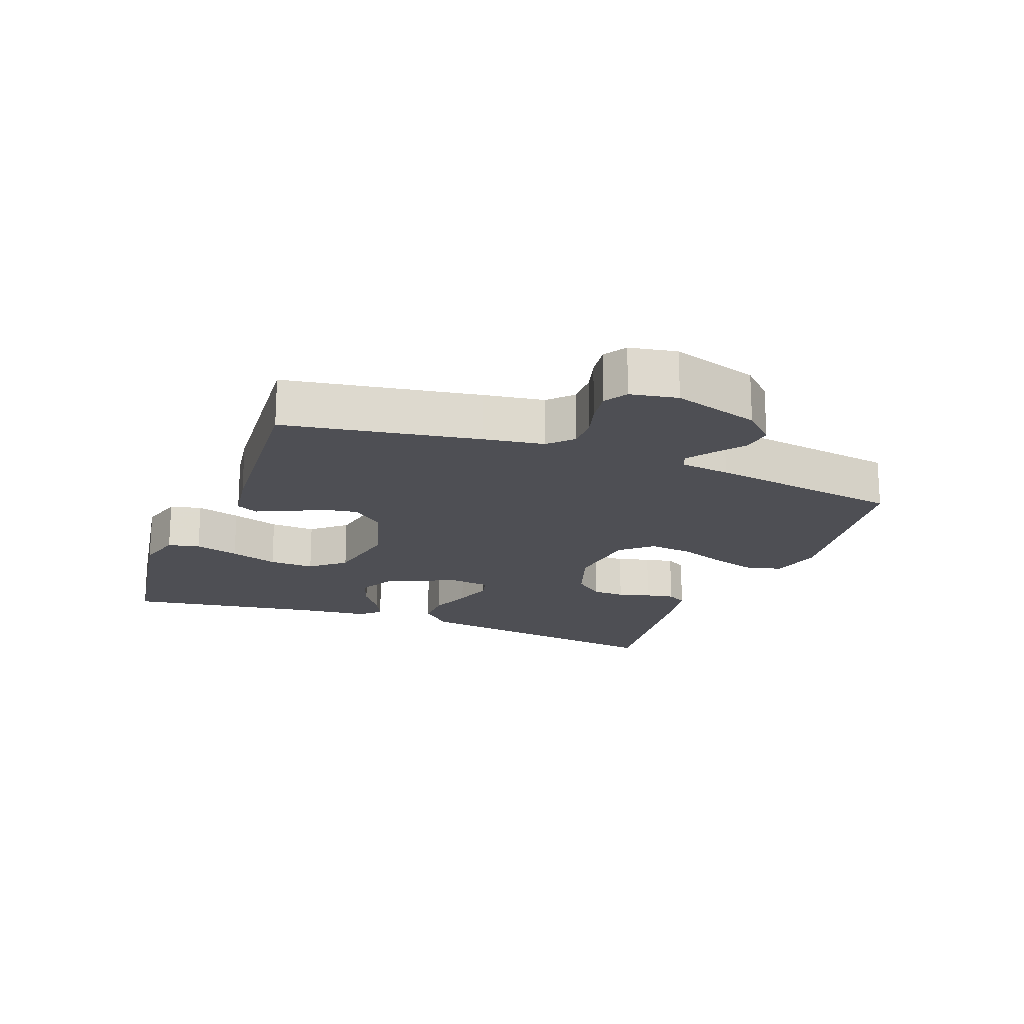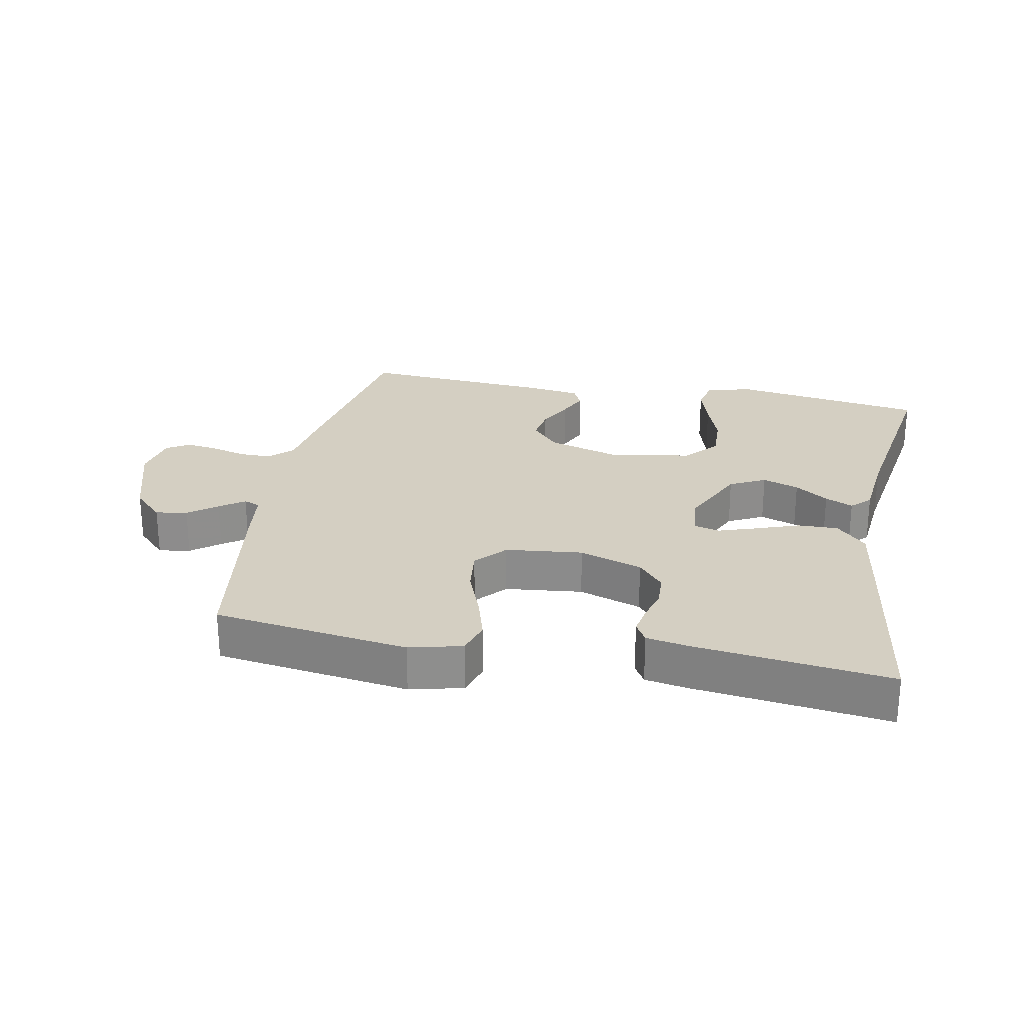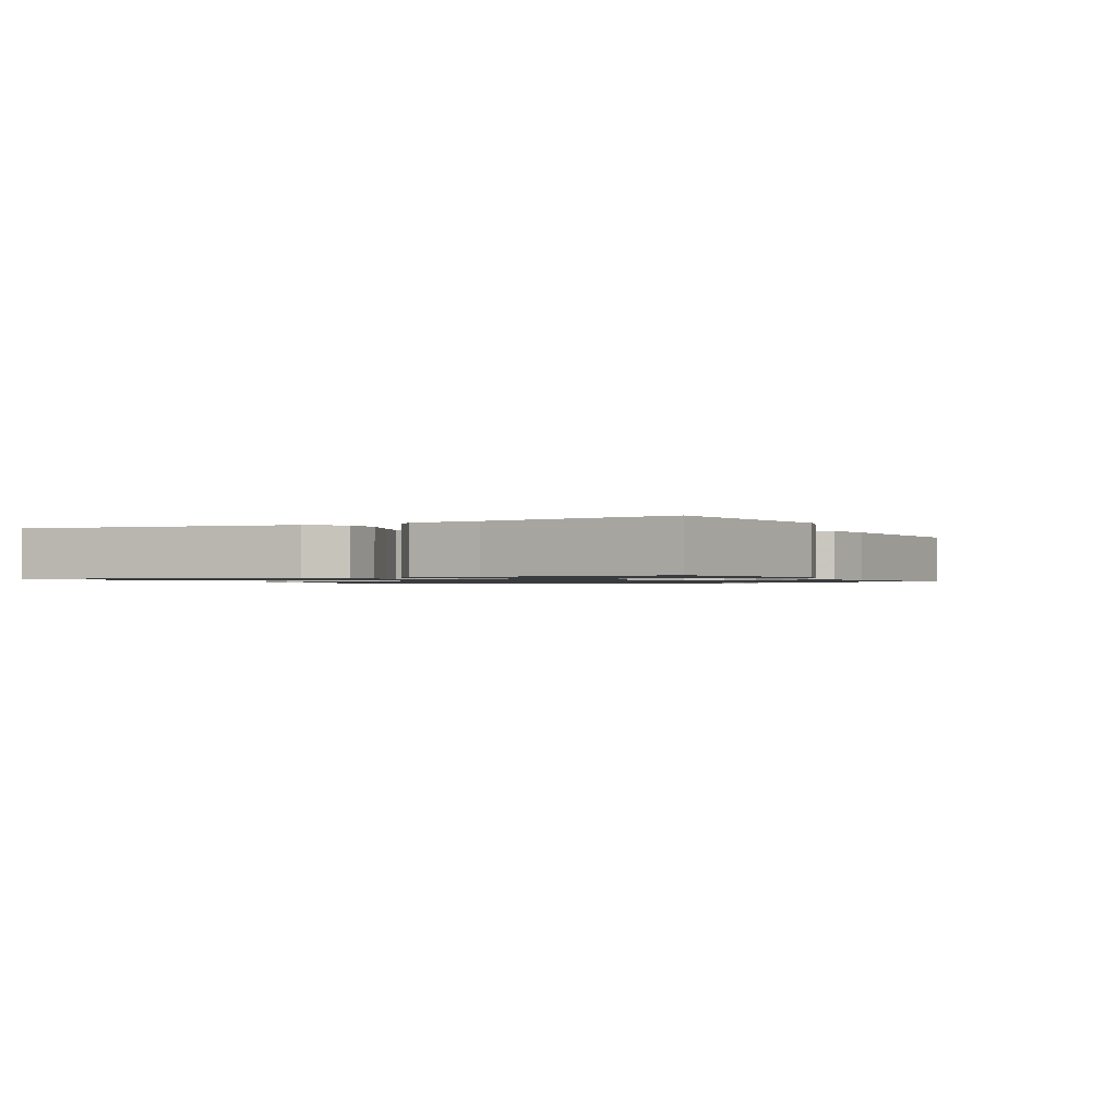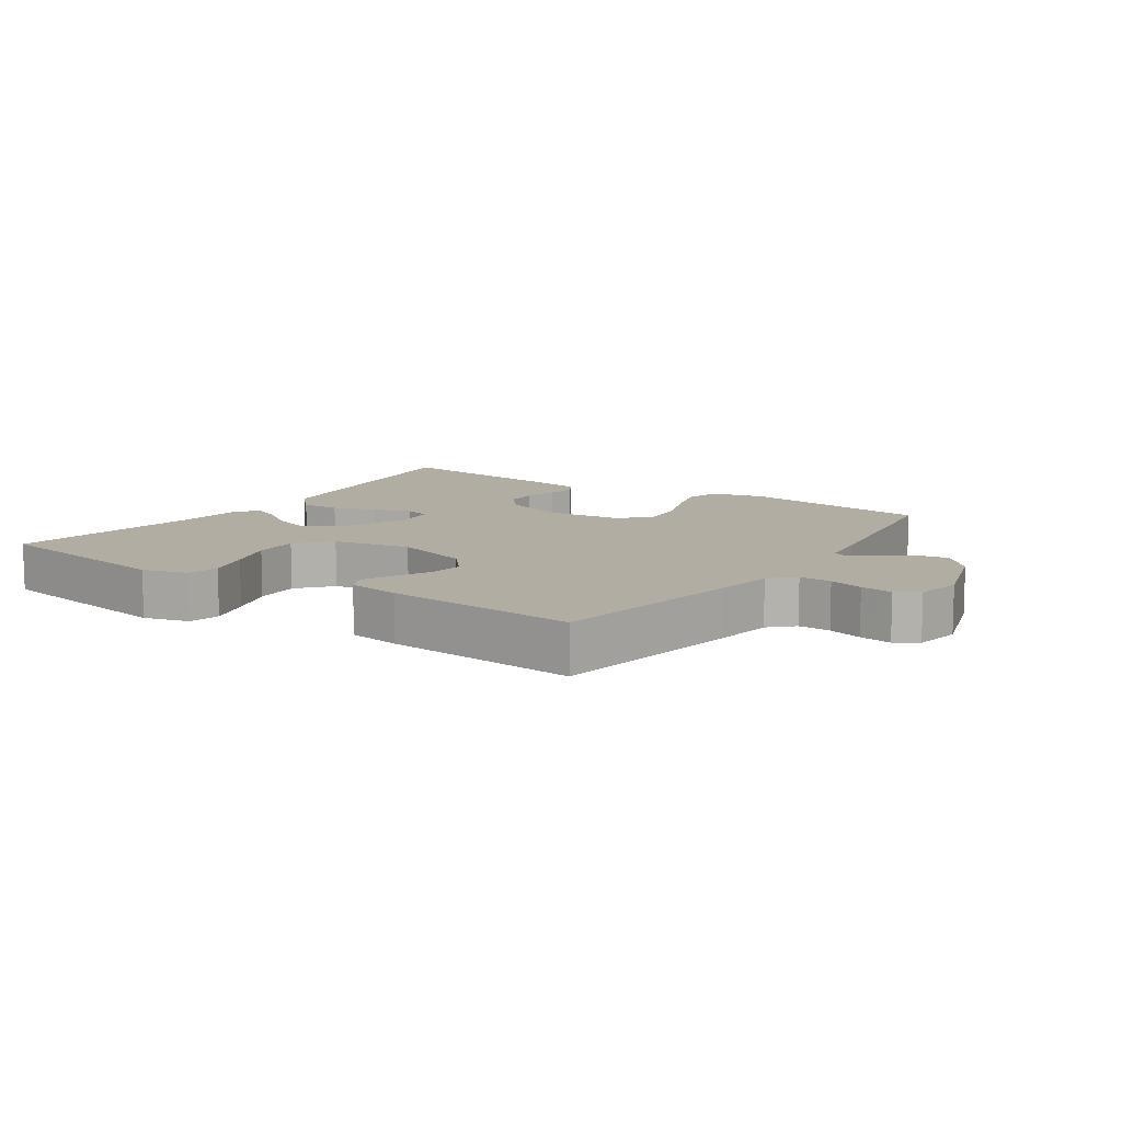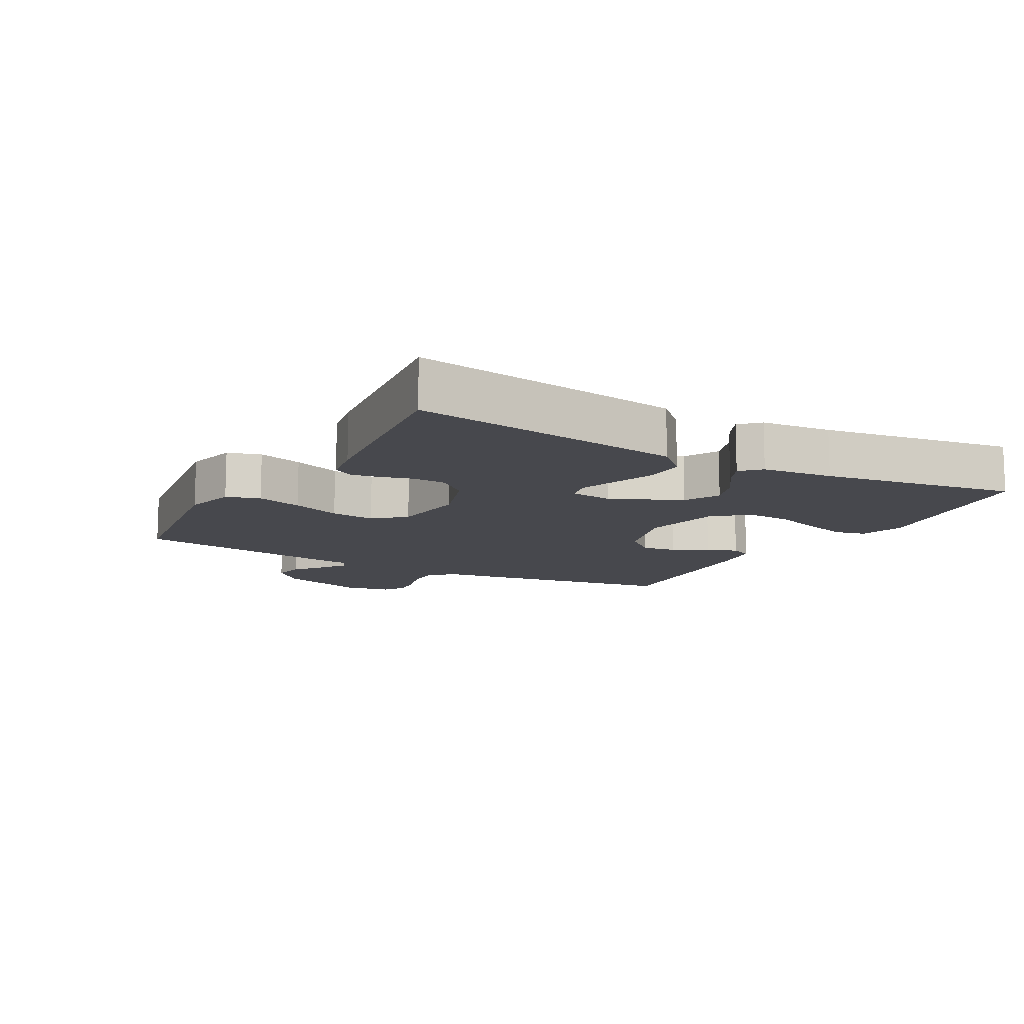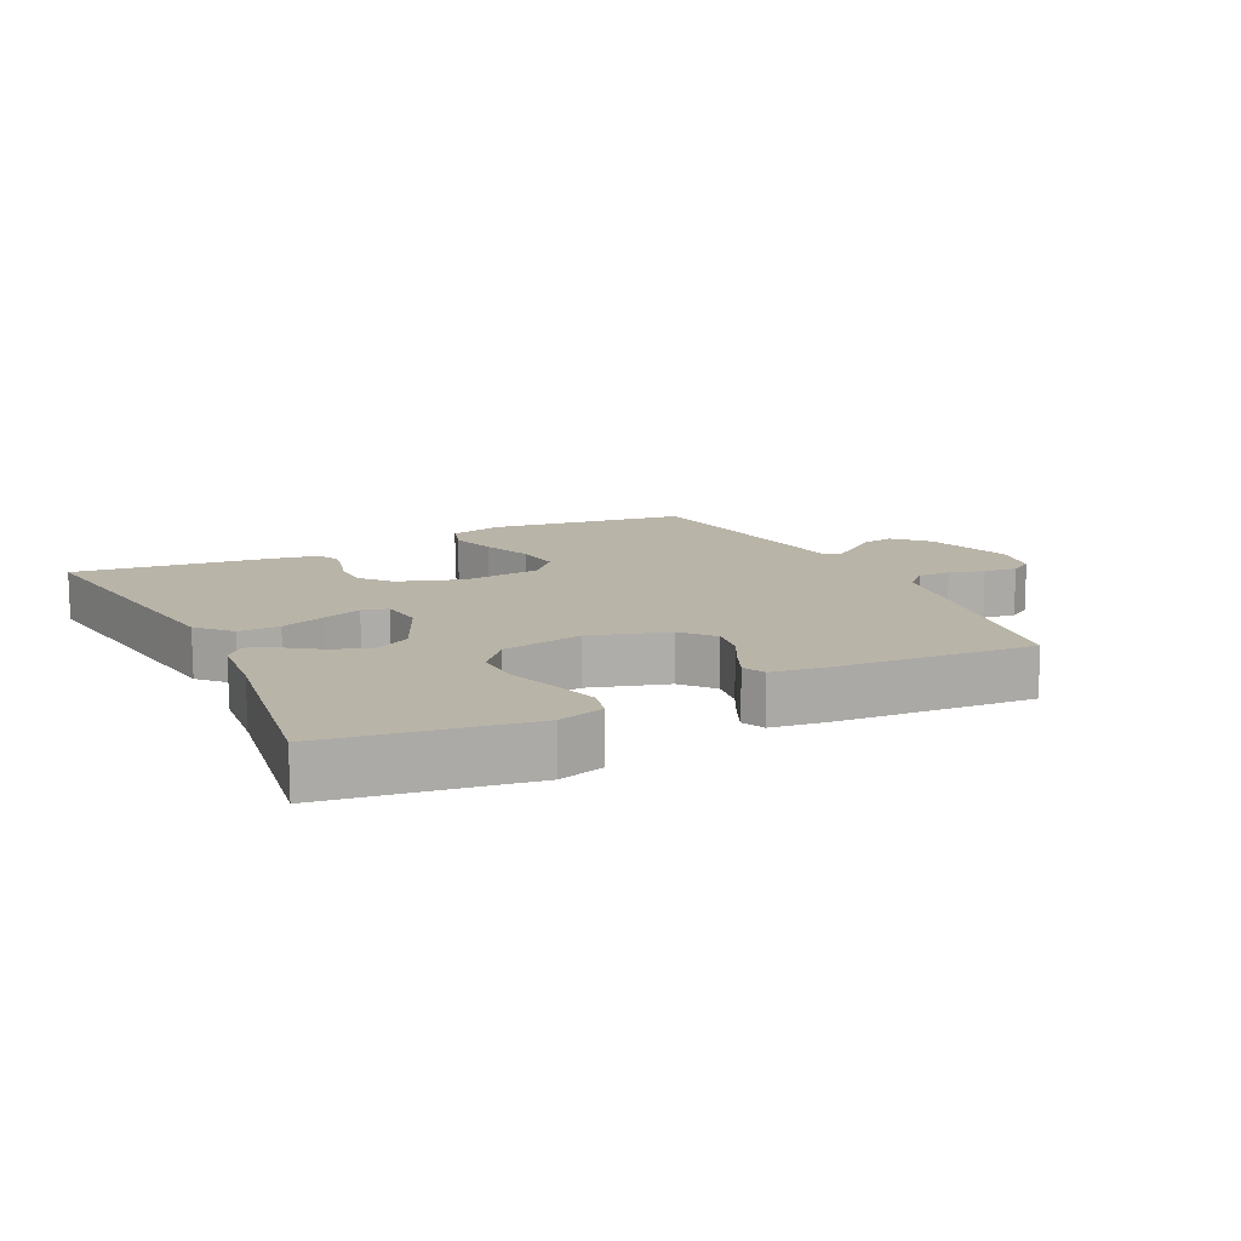
<metadata>
{"format":"obj","ext":"obj","renderer":"f3d","projection":"perspective","resolution":1024,"background":"white","views":[{"elev":-18.4,"azim":-110.8,"up":"+Y"},{"elev":25.5,"azim":10.9,"up":"+Y"},{"elev":-1.1,"azim":117.1,"up":"+Y"},{"elev":10.6,"azim":-145.9,"up":"+Y"},{"elev":-11.7,"azim":60.7,"up":"+Y"},{"elev":13.1,"azim":153.6,"up":"+Y"}]}
</metadata>
<code>
v 0.5 0.07 -0.5
v 0.2 0.07 -0.548
v 0.13 0.07 -0.528
v 0.119 0.07 -0.479
v 0.139 0.07 -0.411
v 0.164 0.07 -0.337
v 0.167 0.07 -0.267
v 0.122 0.07 -0.215
v 0 0.07 -0.192
v -0.118 0.07 -0.228
v -0.159 0.07 -0.276
v -0.151 0.07 -0.33
v -0.123 0.07 -0.385
v -0.103 0.07 -0.431
v -0.119 0.07 -0.465
v -0.2 0.07 -0.477
v -0.5 0.07 -0.5
v -0.55 0.07 -0.2
v -0.564 0.07 -0.107
v -0.6 0.07 -0.072
v -0.65 0.07 -0.073
v -0.703 0.07 -0.088
v -0.753 0.07 -0.095
v -0.788 0.07 -0.073
v -0.801 0.07 0
v -0.759 0.07 0.134
v -0.712 0.07 0.182
v -0.663 0.07 0.174
v -0.619 0.07 0.14
v -0.581 0.07 0.113
v -0.556 0.07 0.123
v -0.546 0.07 0.2
v -0.5 0.07 0.5
v -0.2 0.07 0.543
v -0.119 0.07 0.523
v -0.103 0.07 0.471
v -0.124 0.07 0.4
v -0.153 0.07 0.324
v -0.161 0.07 0.255
v -0.119 0.07 0.208
v 0 0.07 0.195
v 0.097 0.07 0.228
v 0.136 0.07 0.274
v 0.138 0.07 0.325
v 0.124 0.07 0.375
v 0.116 0.07 0.419
v 0.134 0.07 0.45
v 0.2 0.07 0.462
v 0.5 0.07 0.5
v 0.457 0.07 0.2
v 0.439 0.07 0.078
v 0.393 0.07 0.03
v 0.331 0.07 0.031
v 0.264 0.07 0.055
v 0.205 0.07 0.075
v 0.166 0.07 0.065
v 0.158 0.07 0
v 0.208 0.07 -0.109
v 0.263 0.07 -0.137
v 0.319 0.07 -0.117
v 0.37 0.07 -0.081
v 0.413 0.07 -0.061
v 0.442 0.07 -0.09
v 0.453 0.07 -0.2
v 0.5 0 -0.5
v 0.2 0 -0.548
v 0.13 0 -0.528
v 0.119 0 -0.479
v 0.139 0 -0.411
v 0.164 0 -0.337
v 0.167 0 -0.267
v 0.122 0 -0.215
v 0 0 -0.192
v -0.118 0 -0.228
v -0.159 0 -0.276
v -0.151 0 -0.33
v -0.123 0 -0.385
v -0.103 0 -0.431
v -0.119 0 -0.465
v -0.2 0 -0.477
v -0.5 0 -0.5
v -0.55 0 -0.2
v -0.564 0 -0.107
v -0.6 0 -0.072
v -0.65 0 -0.073
v -0.703 0 -0.088
v -0.753 0 -0.095
v -0.788 0 -0.073
v -0.801 0 0
v -0.759 0 0.134
v -0.712 0 0.182
v -0.663 0 0.174
v -0.619 0 0.14
v -0.581 0 0.113
v -0.556 0 0.123
v -0.546 0 0.2
v -0.5 0 0.5
v -0.2 0 0.543
v -0.119 0 0.523
v -0.103 0 0.471
v -0.124 0 0.4
v -0.153 0 0.324
v -0.161 0 0.255
v -0.119 0 0.208
v 0 0 0.195
v 0.097 0 0.228
v 0.136 0 0.274
v 0.138 0 0.325
v 0.124 0 0.375
v 0.116 0 0.419
v 0.134 0 0.45
v 0.2 0 0.462
v 0.5 0 0.5
v 0.457 0 0.2
v 0.439 0 0.078
v 0.393 0 0.03
v 0.331 0 0.031
v 0.264 0 0.055
v 0.205 0 0.075
v 0.166 0 0.065
v 0.158 0 0
v 0.208 0 -0.109
v 0.263 0 -0.137
v 0.319 0 -0.117
v 0.37 0 -0.081
v 0.413 0 -0.061
v 0.442 0 -0.09
v 0.453 0 -0.2
f 62 63 64
f 61 62 64
f 60 61 64
f 4 5 6
f 3 4 6
f 2 3 6
f 1 2 6
f 64 1 6
f 60 64 6
f 59 60 6
f 58 59 6 7
f 57 58 7 8
f 56 57 8 9
f 52 53 54
f 51 52 54
f 50 51 54
f 49 50 54
f 48 49 54
f 47 48 54
f 46 47 54
f 45 46 54
f 44 45 54
f 43 44 54 55
f 42 43 55 56
f 36 37 38
f 35 36 38
f 34 35 38
f 33 34 38
f 32 33 38
f 31 32 38
f 31 38 39
f 30 31 39 40
f 27 28 29
f 26 27 29
f 25 26 29
f 24 25 29
f 23 24 29
f 22 23 29
f 21 22 29
f 20 21 29 30
f 30 40 41
f 20 30 41
f 19 20 41
f 17 18 19
f 16 17 19
f 15 16 19
f 14 15 19
f 13 14 19
f 12 13 19
f 56 9 10
f 42 56 10
f 41 42 10
f 19 41 10
f 19 10 11
f 11 12 19
f 128 127 126
f 128 126 125
f 128 125 124
f 70 69 68
f 70 68 67
f 70 67 66
f 70 66 65
f 70 65 128
f 70 128 124
f 70 124 123
f 71 70 123 122
f 72 71 122 121
f 73 72 121 120
f 118 117 116
f 118 116 115
f 118 115 114
f 118 114 113
f 118 113 112
f 118 112 111
f 118 111 110
f 118 110 109
f 118 109 108
f 119 118 108 107
f 120 119 107 106
f 102 101 100
f 102 100 99
f 102 99 98
f 102 98 97
f 102 97 96
f 102 96 95
f 103 102 95
f 104 103 95 94
f 93 92 91
f 93 91 90
f 93 90 89
f 93 89 88
f 93 88 87
f 93 87 86
f 93 86 85
f 94 93 85 84
f 105 104 94
f 105 94 84
f 105 84 83
f 83 82 81
f 83 81 80
f 83 80 79
f 83 79 78
f 83 78 77
f 83 77 76
f 74 73 120
f 74 120 106
f 74 106 105
f 74 105 83
f 75 74 83
f 83 76 75
f 1 65 66 2
f 2 66 67 3
f 3 67 68 4
f 4 68 69 5
f 5 69 70 6
f 6 70 71 7
f 7 71 72 8
f 8 72 73 9
f 9 73 74 10
f 10 74 75 11
f 11 75 76 12
f 12 76 77 13
f 13 77 78 14
f 14 78 79 15
f 15 79 80 16
f 16 80 81 17
f 17 81 82 18
f 18 82 83 19
f 19 83 84 20
f 20 84 85 21
f 21 85 86 22
f 22 86 87 23
f 23 87 88 24
f 24 88 89 25
f 25 89 90 26
f 26 90 91 27
f 27 91 92 28
f 28 92 93 29
f 29 93 94 30
f 30 94 95 31
f 31 95 96 32
f 32 96 97 33
f 33 97 98 34
f 34 98 99 35
f 35 99 100 36
f 36 100 101 37
f 37 101 102 38
f 38 102 103 39
f 39 103 104 40
f 40 104 105 41
f 41 105 106 42
f 42 106 107 43
f 43 107 108 44
f 44 108 109 45
f 45 109 110 46
f 46 110 111 47
f 47 111 112 48
f 48 112 113 49
f 49 113 114 50
f 50 114 115 51
f 51 115 116 52
f 52 116 117 53
f 53 117 118 54
f 54 118 119 55
f 55 119 120 56
f 56 120 121 57
f 57 121 122 58
f 58 122 123 59
f 59 123 124 60
f 60 124 125 61
f 61 125 126 62
f 62 126 127 63
f 63 127 128 64
f 64 128 65 1

</code>
